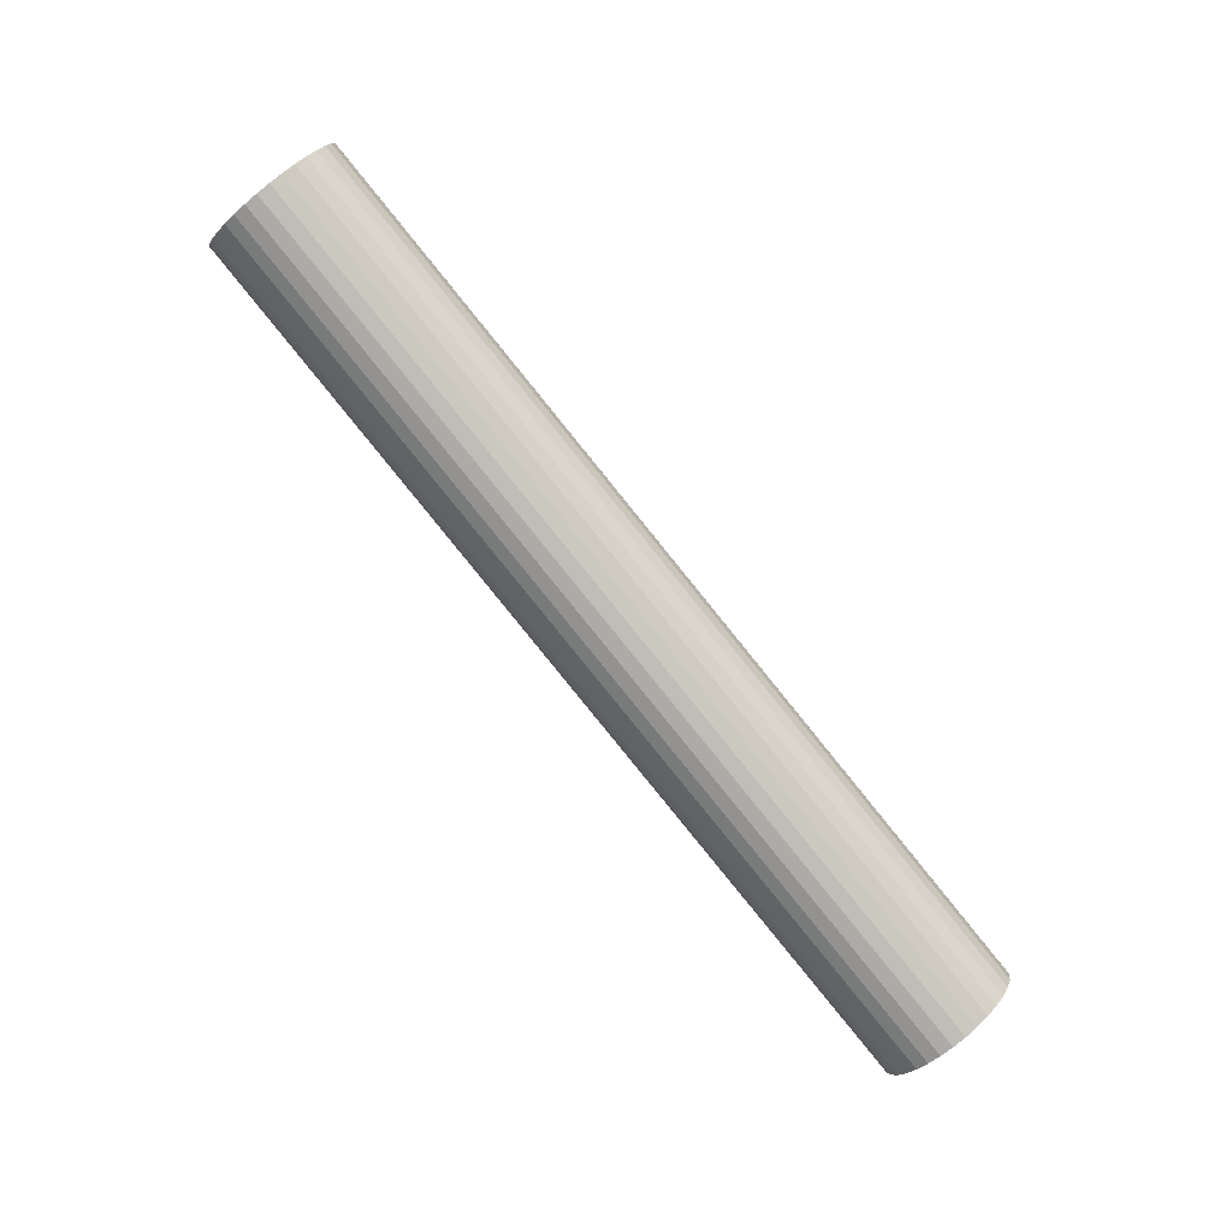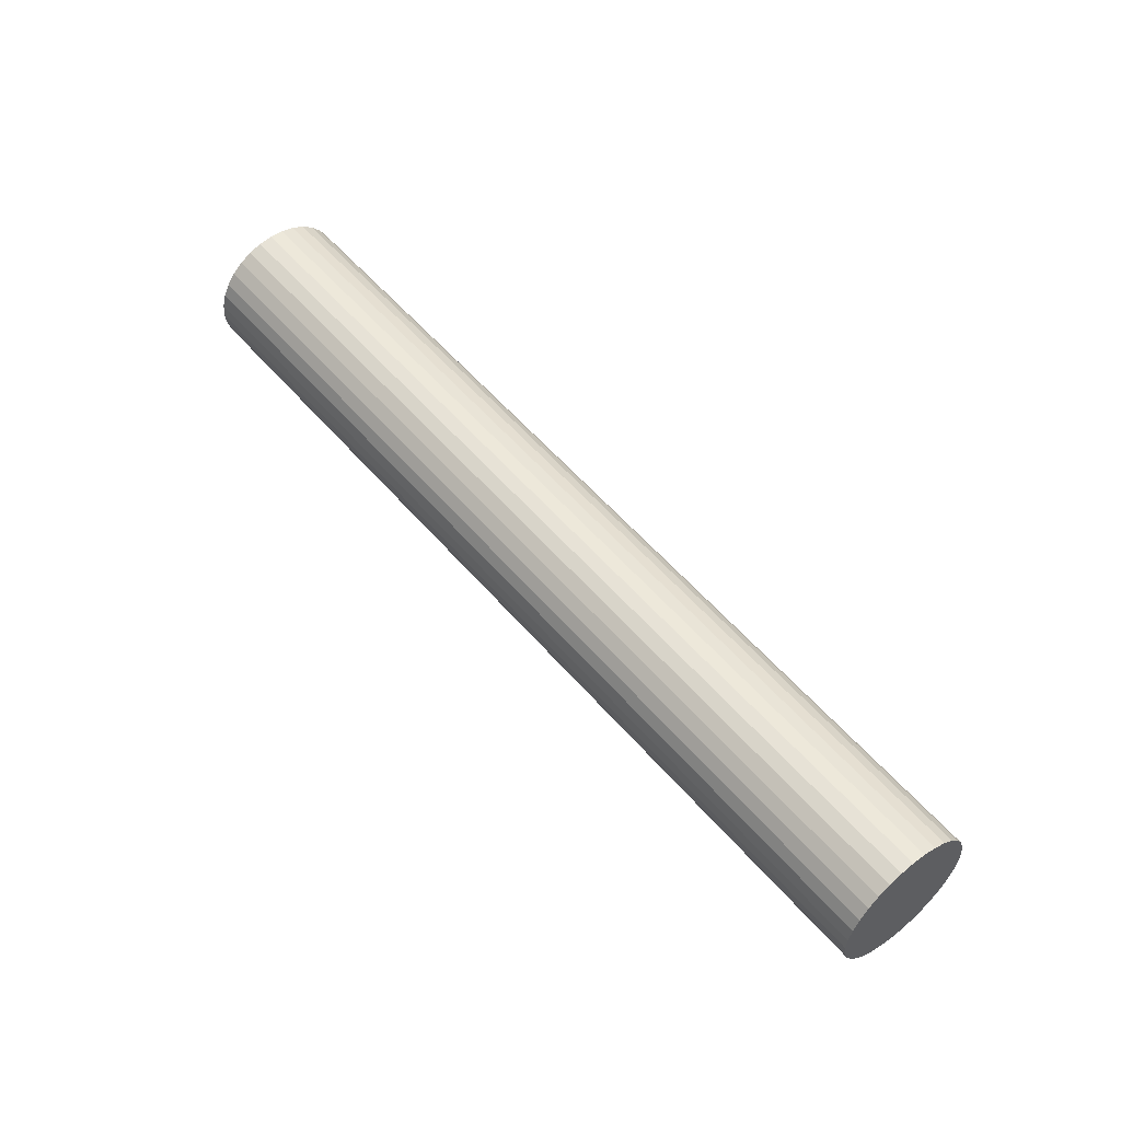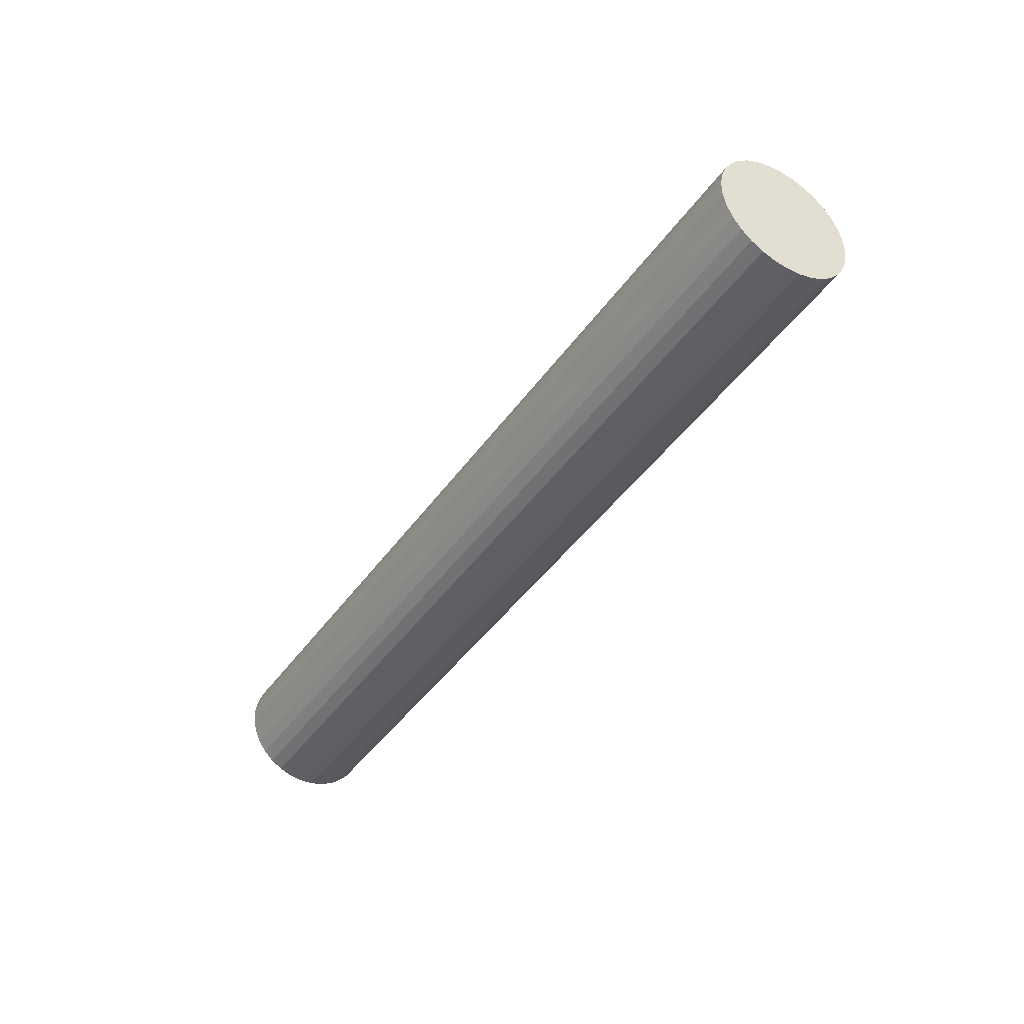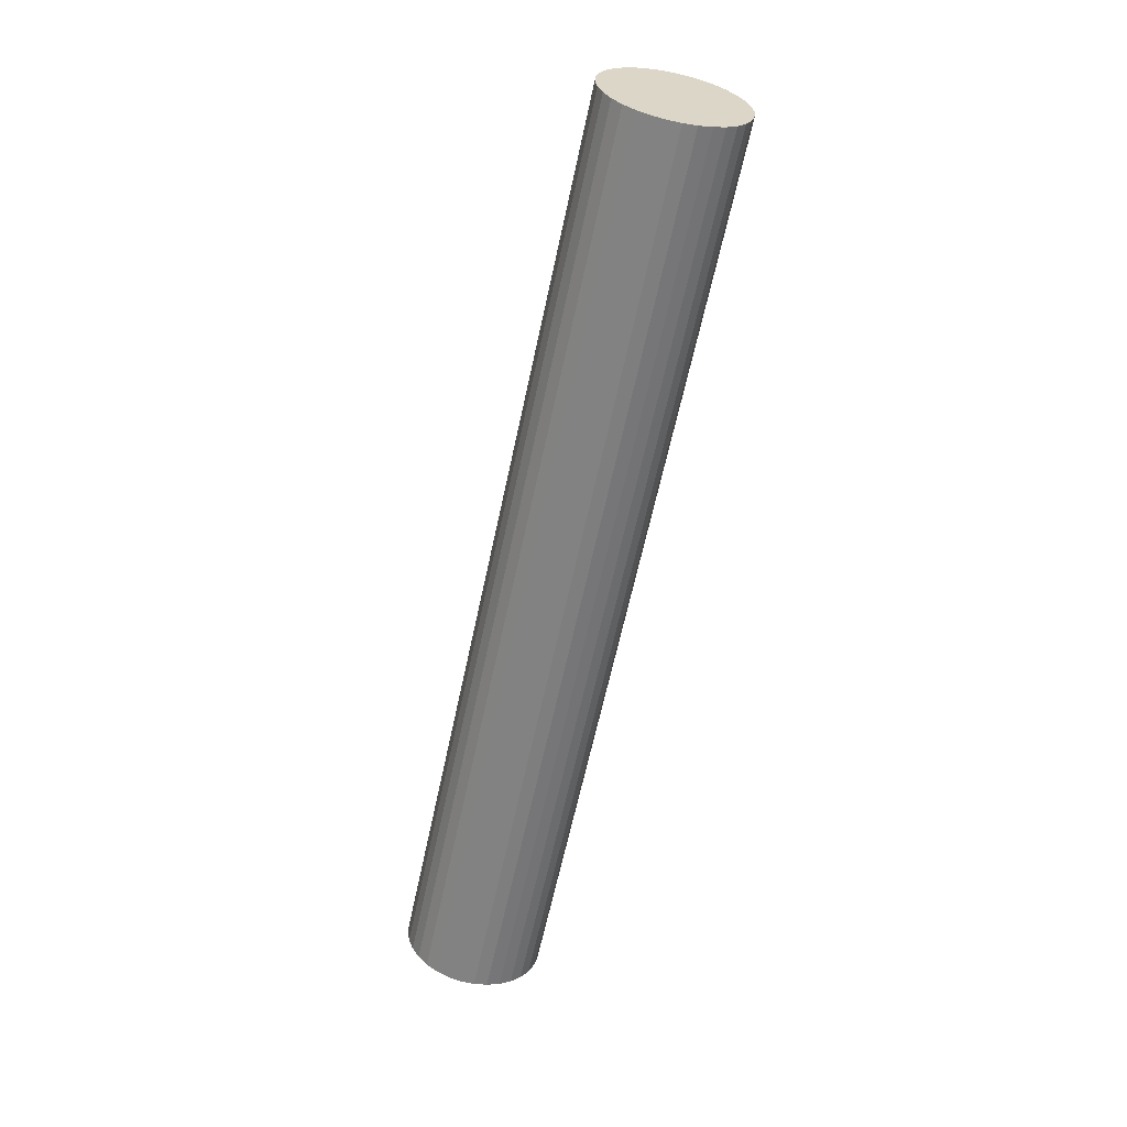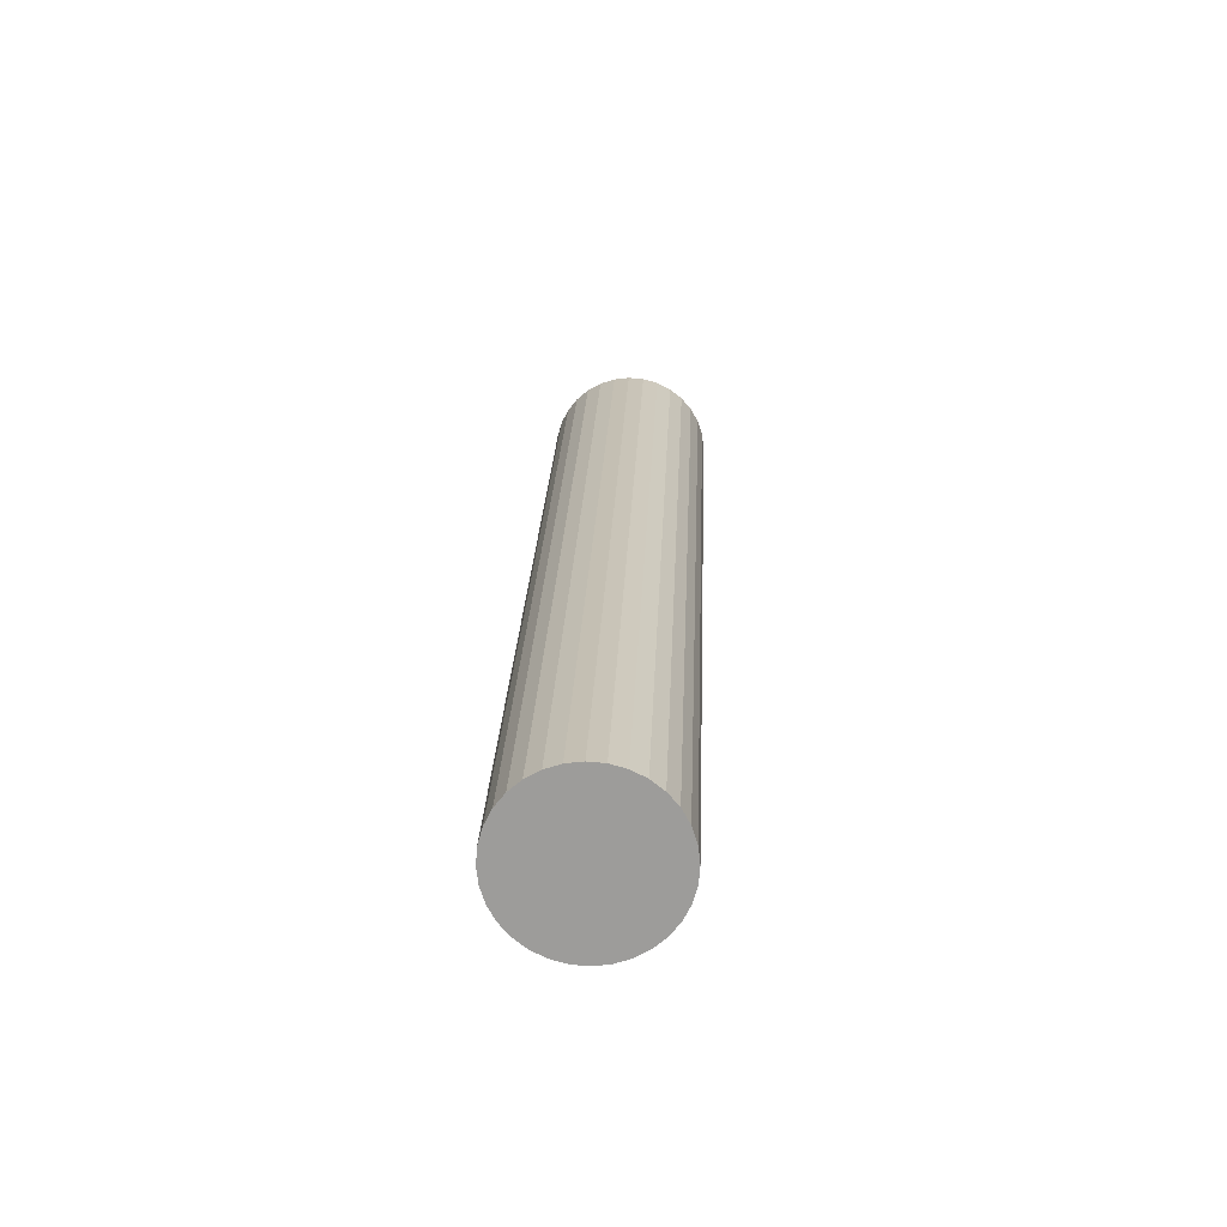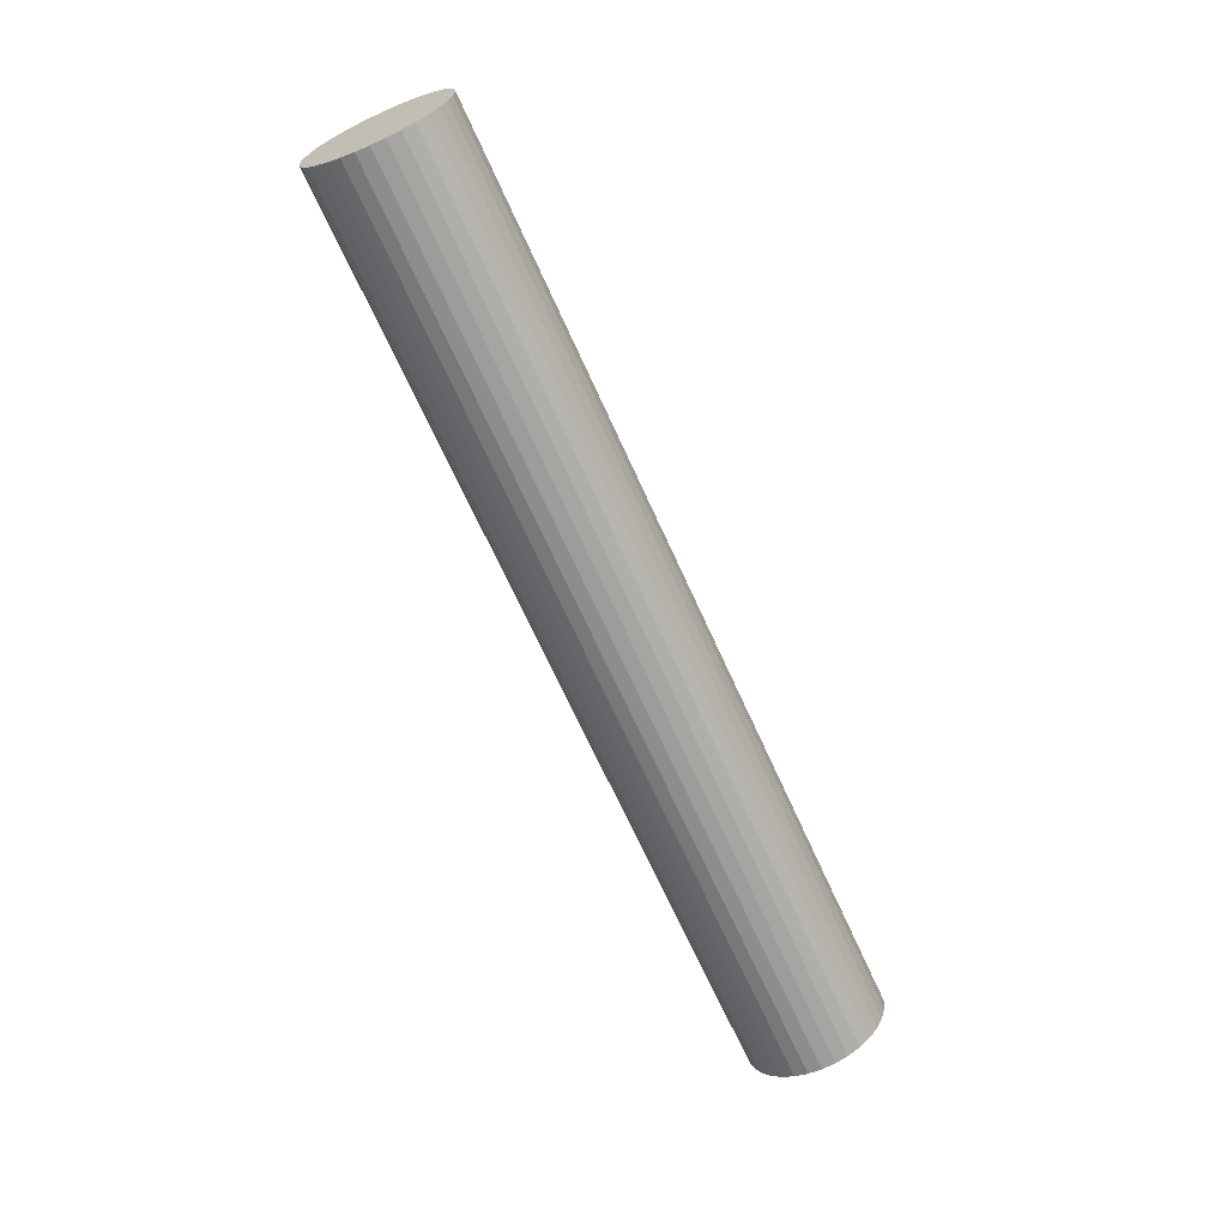
<metadata>
{"format":"obj","ext":"obj","renderer":"f3d","projection":"perspective","resolution":1024,"background":"white","views":[{"elev":15.2,"azim":102.3,"up":"+Y"},{"elev":-42.2,"azim":82.7,"up":"+Y"},{"elev":74.0,"azim":-124.2,"up":"+Y"},{"elev":-9.1,"azim":-17.6,"up":"+Y"},{"elev":-20.4,"azim":1.8,"up":"+Z"},{"elev":-10.0,"azim":40.4,"up":"+Y"}]}
</metadata>
<code>
o Cylinder.003
v 0.1118 0.7894 2.171
v 0.1318 2.321 3.456
v 0.1089 0.7706 2.193
v 0.1289 2.303 3.479
v 0.1004 0.7526 2.215
v 0.1204 2.285 3.5
v 0.08653 0.736 2.235
v 0.1065 2.268 3.52
v 0.06788 0.7215 2.252
v 0.08788 2.254 3.538
v 0.04515 0.7097 2.267
v 0.06515 2.242 3.552
v 0.01922 0.701 2.278
v 0.03922 2.233 3.563
v -0.008918 0.6957 2.284
v 0.01108 2.228 3.57
v -0.03818 0.6941 2.287
v -0.01818 2.226 3.572
v -0.06744 0.6962 2.285
v -0.04744 2.228 3.57
v -0.09558 0.7019 2.278
v -0.07558 2.234 3.564
v -0.1215 0.711 2.268
v -0.1015 2.243 3.553
v -0.1442 0.7232 2.254
v -0.1242 2.255 3.539
v -0.1629 0.7379 2.236
v -0.1429 2.27 3.522
v -0.1768 0.7547 2.217
v -0.1568 2.287 3.502
v -0.1853 0.7728 2.195
v -0.1653 2.305 3.481
v -0.1882 0.7917 2.173
v -0.1682 2.324 3.458
v -0.1853 0.8105 2.15
v -0.1653 2.342 3.436
v -0.1768 0.8285 2.129
v -0.1568 2.361 3.414
v -0.1629 0.8451 2.109
v -0.1429 2.377 3.394
v -0.1442 0.8595 2.091
v -0.1242 2.392 3.377
v -0.1215 0.8713 2.077
v -0.1015 2.403 3.362
v -0.09558 0.8801 2.066
v -0.07558 2.412 3.352
v -0.06744 0.8853 2.059
v -0.04744 2.417 3.345
v -0.03818 0.887 2.057
v -0.01818 2.419 3.342
v -0.008918 0.8849 2.059
v 0.01108 2.417 3.344
v 0.01922 0.8792 2.065
v 0.03922 2.411 3.351
v 0.04515 0.8701 2.076
v 0.06515 2.402 3.361
v 0.06788 0.8579 2.09
v 0.08788 2.39 3.375
v 0.08653 0.8431 2.107
v 0.1065 2.375 3.393
v 0.1004 0.8264 2.127
v 0.1204 2.358 3.412
v 0.1089 0.8082 2.148
v 0.1289 2.34 3.434
f 1 2 4
f 4 6 5
f 5 6 8
f 7 8 10
f 10 12 11
f 11 12 14
f 14 16 15
f 15 16 18
f 18 20 19
f 19 20 22
f 21 22 24
f 24 26 25
f 25 26 28
f 27 28 30
f 30 32 31
f 31 32 34
f 33 34 36
f 35 36 38
f 38 40 39
f 39 40 42
f 41 42 44
f 44 46 45
f 46 48 47
f 47 48 50
f 50 52 51
f 52 54 53
f 54 56 55
f 55 56 58
f 58 60 59
f 59 60 62
f 38 22 54
f 63 64 2
f 61 62 64
f 31 47 15
f 3 1 4
f 3 4 5
f 7 5 8
f 9 7 10
f 9 10 11
f 13 11 14
f 13 14 15
f 17 15 18
f 17 18 19
f 21 19 22
f 23 21 24
f 23 24 25
f 27 25 28
f 29 27 30
f 29 30 31
f 33 31 34
f 35 33 36
f 37 35 38
f 37 38 39
f 41 39 42
f 43 41 44
f 43 44 45
f 45 46 47
f 49 47 50
f 49 50 51
f 51 52 53
f 53 54 55
f 57 55 58
f 57 58 59
f 61 59 62
f 6 4 2
f 2 64 6
f 62 60 58
f 58 56 62
f 54 52 50
f 50 48 54
f 46 44 38
f 42 40 38
f 38 36 34
f 34 32 30
f 30 28 26
f 26 24 22
f 22 20 18
f 18 16 22
f 14 12 10
f 10 8 14
f 6 64 62
f 62 56 54
f 54 48 46
f 44 42 38
f 38 34 22
f 30 26 22
f 22 16 14
f 14 8 6
f 6 62 54
f 54 46 38
f 34 30 22
f 22 14 6
f 6 54 22
f 1 63 2
f 63 61 64
f 63 1 3
f 3 5 7
f 7 9 11
f 11 13 15
f 15 17 19
f 19 21 23
f 23 25 27
f 27 29 31
f 31 33 35
f 35 37 31
f 39 41 43
f 43 45 47
f 47 49 51
f 51 53 47
f 55 57 63
f 59 61 63
f 63 3 7
f 7 11 63
f 15 19 31
f 23 27 31
f 31 37 39
f 39 43 31
f 47 53 55
f 57 59 63
f 63 11 15
f 19 23 31
f 31 43 47
f 47 55 63
f 63 15 47

</code>
